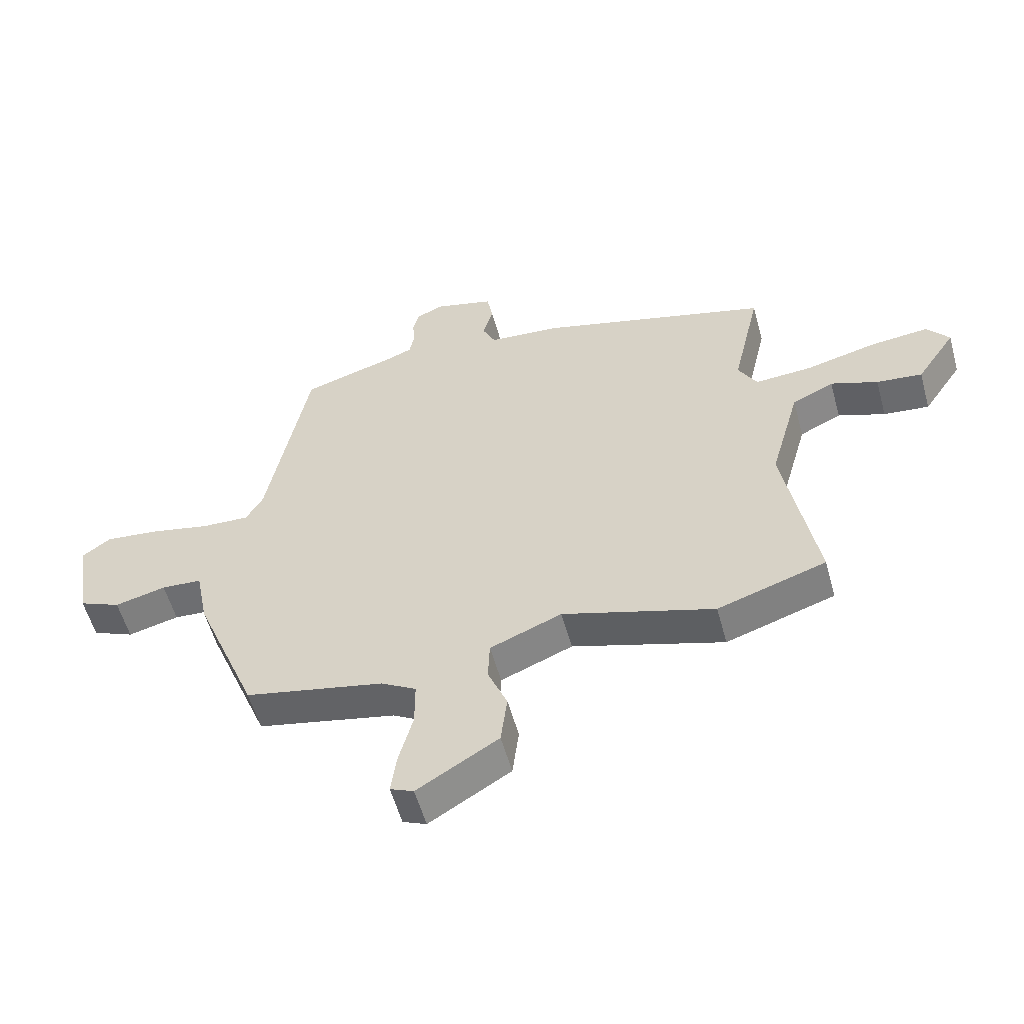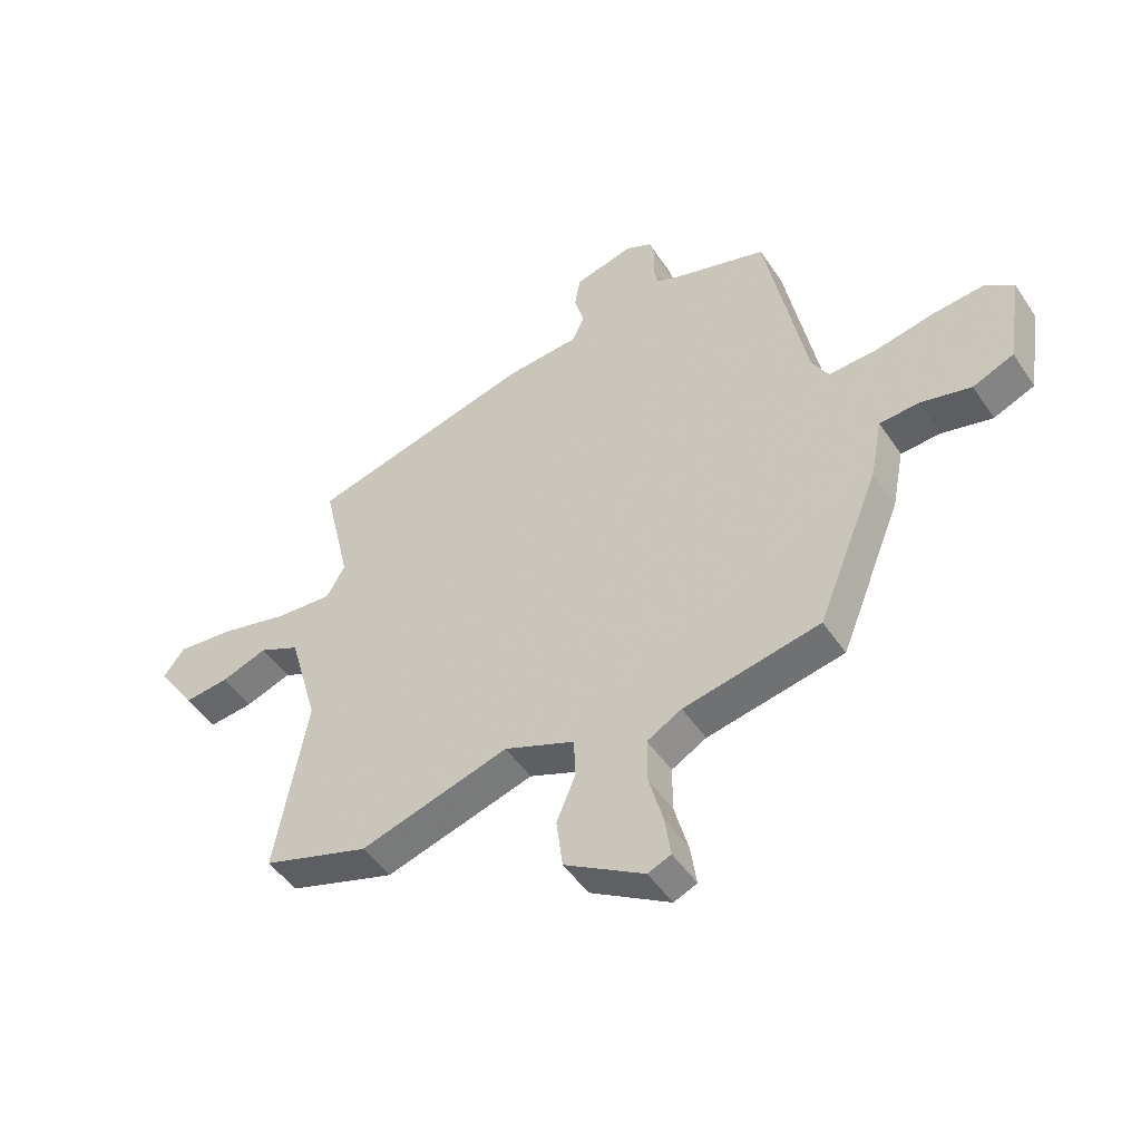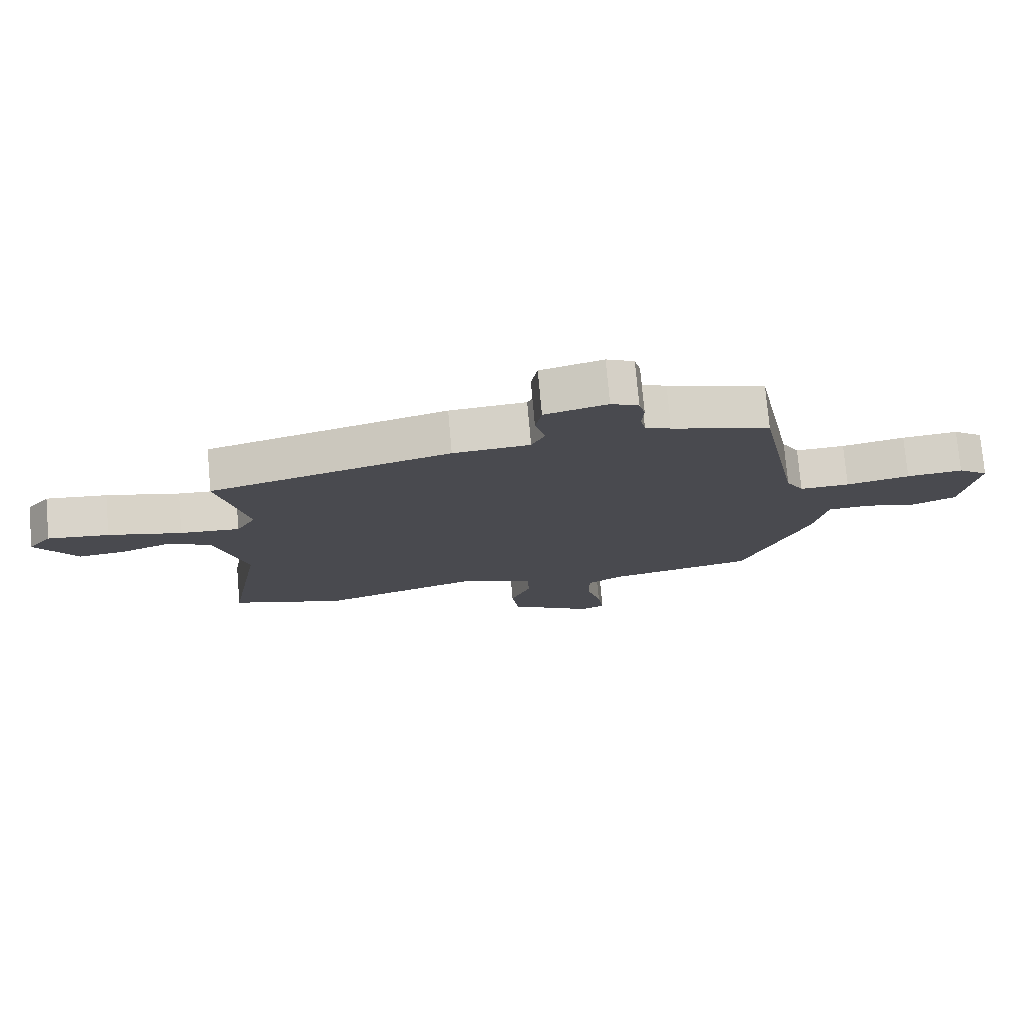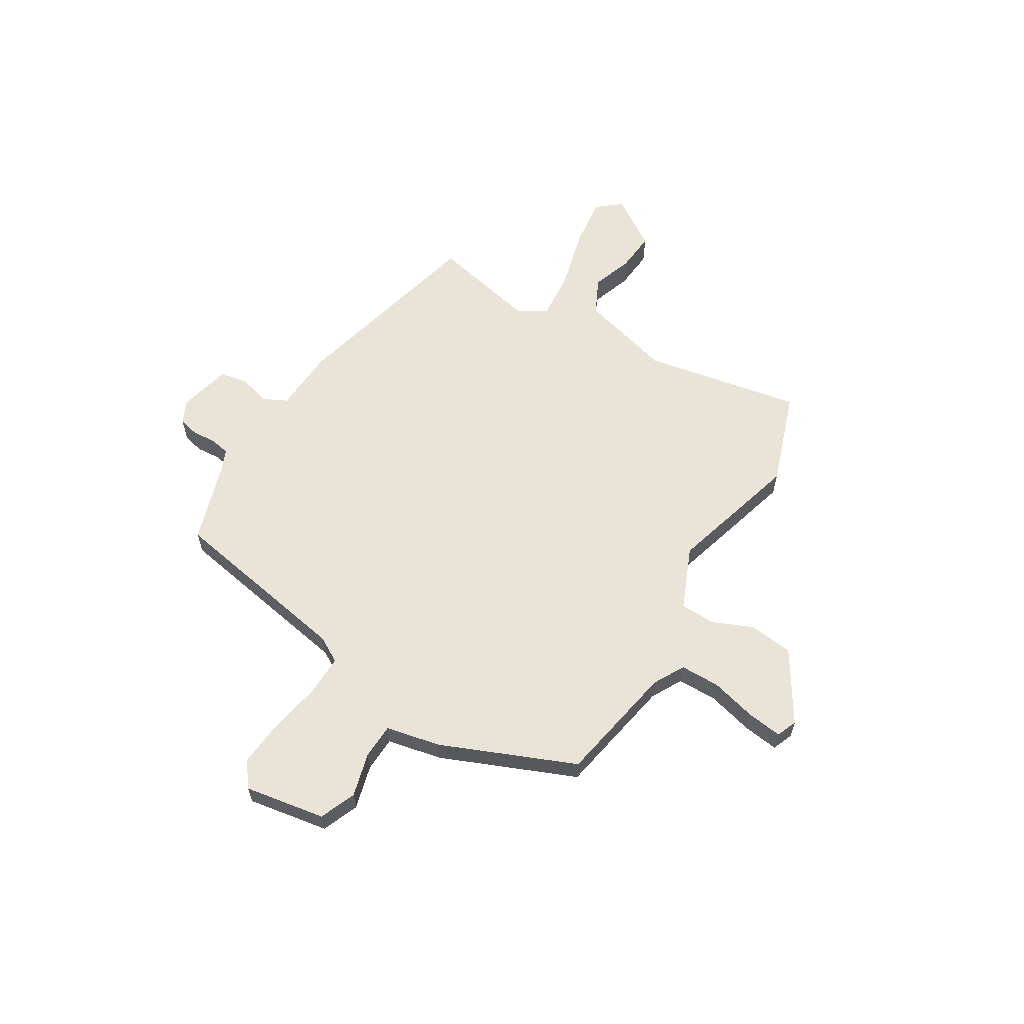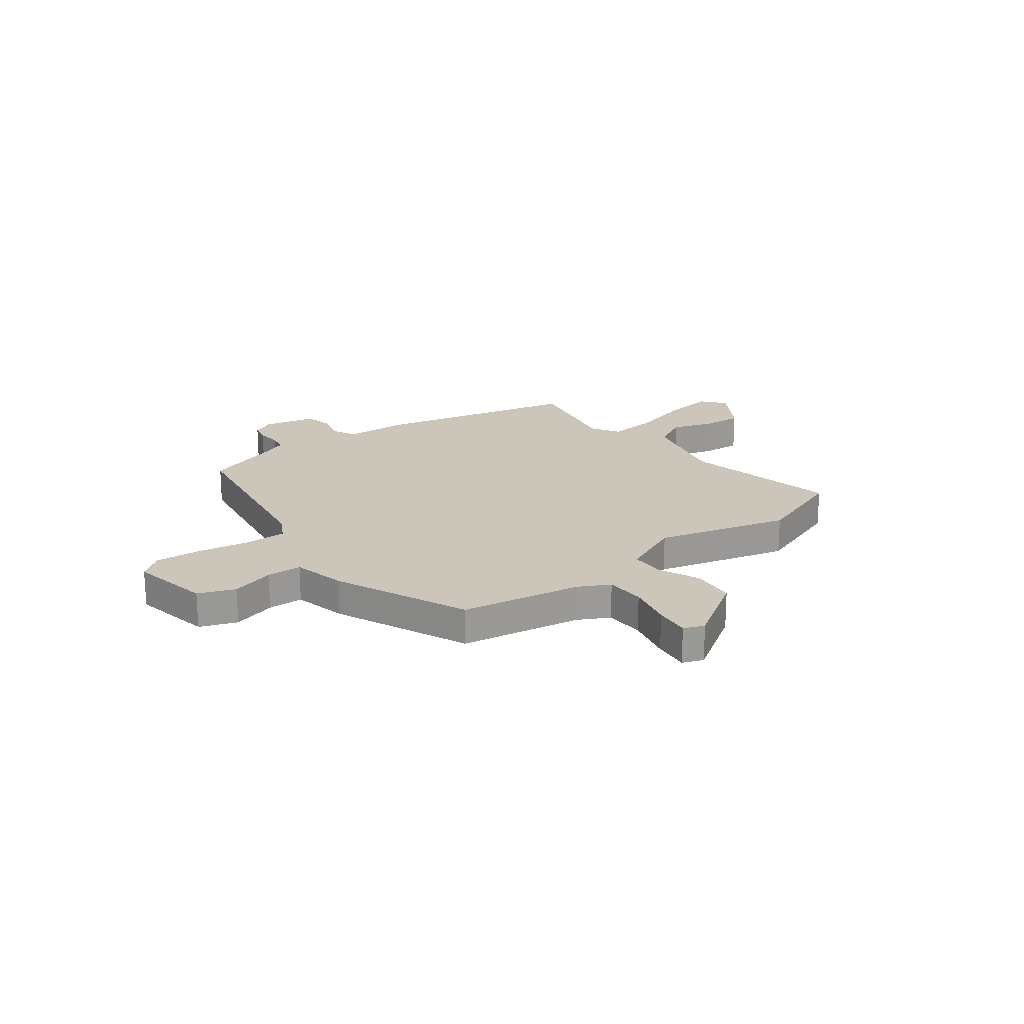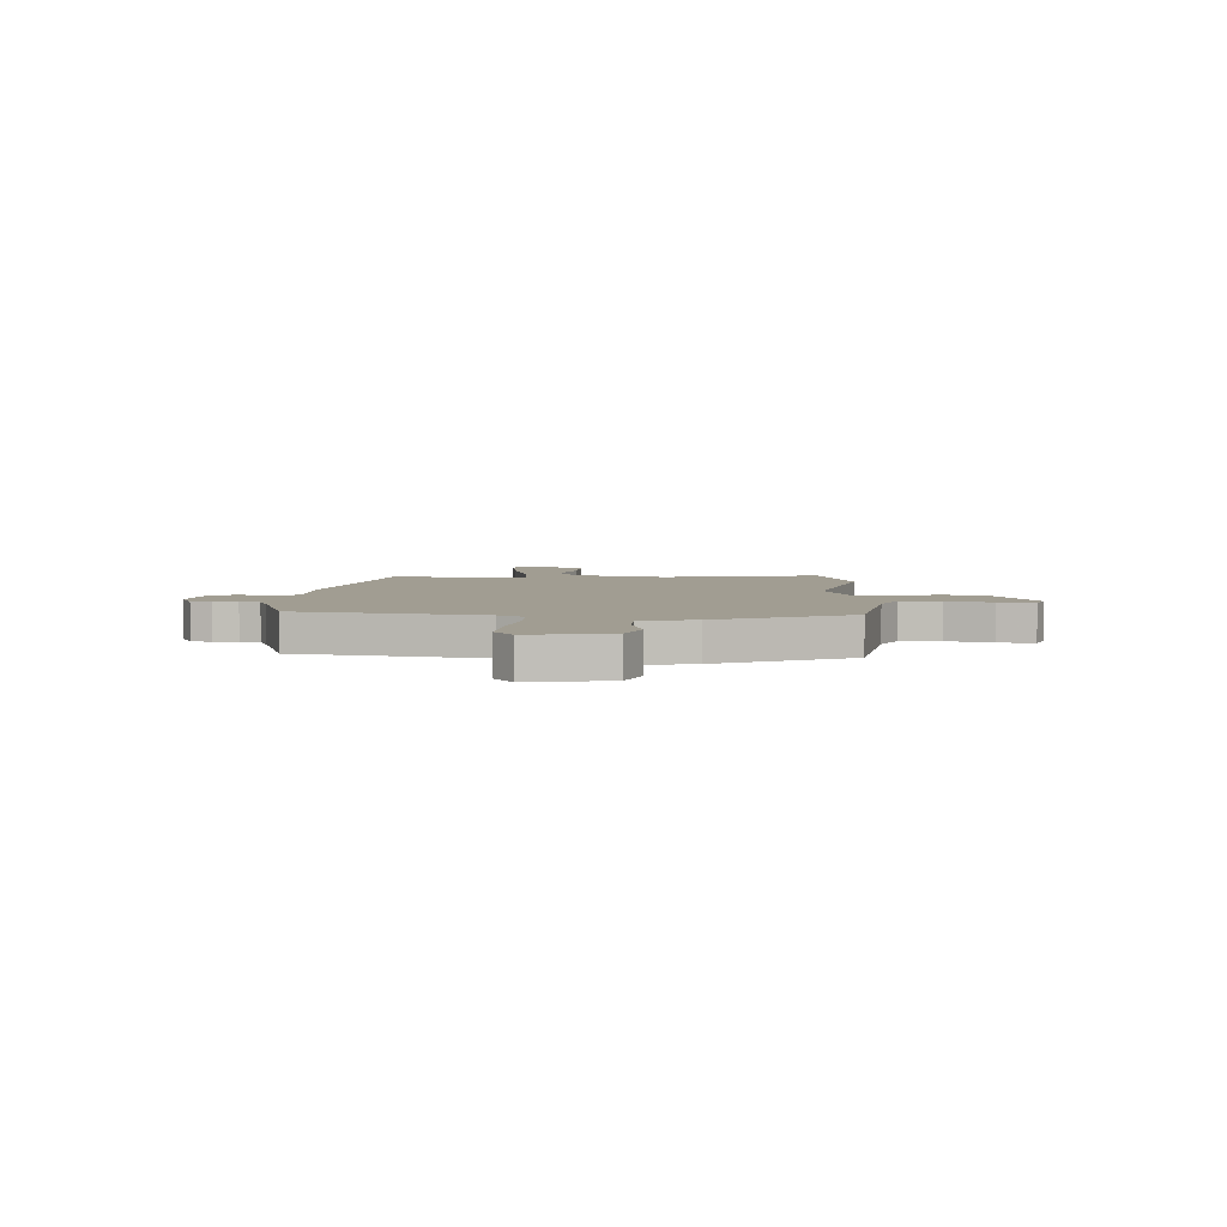
<metadata>
{"format":"obj","ext":"obj","renderer":"f3d","projection":"perspective","resolution":1024,"background":"white","views":[{"elev":-55.6,"azim":-164.7,"up":"+Z"},{"elev":-48.6,"azim":32.4,"up":"+Z"},{"elev":76.0,"azim":-5.1,"up":"+Z"},{"elev":61.0,"azim":120.5,"up":"+Y"},{"elev":20.9,"azim":141.3,"up":"+Y"},{"elev":4.6,"azim":91.5,"up":"+Y"}]}
</metadata>
<code>
v -0.511 0.07 0.372
v -0.119 0.07 0.475
v 0.006 0.07 0.484
v 0.028 0.07 0.53
v 0.011 0.07 0.592
v 0.021 0.07 0.647
v 0.123 0.07 0.673
v 0.168 0.07 0.652
v 0.178 0.07 0.612
v 0.175 0.07 0.565
v 0.183 0.07 0.526
v 0.225 0.07 0.509
v 0.385 0.07 0.46
v 0.455 0.07 0.096
v 0.484 0.07 0.046
v 0.565 0.07 0.049
v 0.668 0.07 0.07
v 0.759 0.07 0.079
v 0.808 0.07 0.043
v 0.783 0.07 -0.116
v 0.712 0.07 -0.146
v 0.625 0.07 -0.124
v 0.556 0.07 -0.128
v 0.535 0.07 -0.235
v 0.428 0.07 -0.5
v 0.192 0.07 -0.547
v 0.132 0.07 -0.581
v 0.132 0.07 -0.659
v 0.156 0.07 -0.748
v 0.166 0.07 -0.818
v 0.126 0.07 -0.835
v -0.012 0.07 -0.751
v -0.023 0.07 -0.664
v 0.01 0.07 -0.584
v 0.007 0.07 -0.515
v -0.115 0.07 -0.465
v -0.373 0.07 -0.542
v -0.558 0.07 -0.481
v -0.503 0.07 -0.17
v -0.554 0.07 0.011
v -0.625 0.07 0.045
v -0.705 0.07 0.016
v -0.783 0.07 0.008
v -0.85 0.07 0.107
v -0.812 0.07 0.155
v -0.712 0.07 0.144
v -0.592 0.07 0.114
v -0.495 0.07 0.107
v -0.463 0.07 0.163
v -0.511 0 0.372
v -0.119 0 0.475
v 0.006 0 0.484
v 0.028 0 0.53
v 0.011 0 0.592
v 0.021 0 0.647
v 0.123 0 0.673
v 0.168 0 0.652
v 0.178 0 0.612
v 0.175 0 0.565
v 0.183 0 0.526
v 0.225 0 0.509
v 0.385 0 0.46
v 0.455 0 0.096
v 0.484 0 0.046
v 0.565 0 0.049
v 0.668 0 0.07
v 0.759 0 0.079
v 0.808 0 0.043
v 0.783 0 -0.116
v 0.712 0 -0.146
v 0.625 0 -0.124
v 0.556 0 -0.128
v 0.535 0 -0.235
v 0.428 0 -0.5
v 0.192 0 -0.547
v 0.132 0 -0.581
v 0.132 0 -0.659
v 0.156 0 -0.748
v 0.166 0 -0.818
v 0.126 0 -0.835
v -0.012 0 -0.751
v -0.023 0 -0.664
v 0.01 0 -0.584
v 0.007 0 -0.515
v -0.115 0 -0.465
v -0.373 0 -0.542
v -0.558 0 -0.481
v -0.503 0 -0.17
v -0.554 0 0.011
v -0.625 0 0.045
v -0.705 0 0.016
v -0.783 0 0.008
v -0.85 0 0.107
v -0.812 0 0.155
v -0.712 0 0.144
v -0.592 0 0.114
v -0.495 0 0.107
v -0.463 0 0.163
f 44 45 46 47
f 44 47 48
f 41 42 43 44
f 41 44 48
f 40 41 48
f 39 40 48
f 36 37 38 39
f 35 36 39 48
f 31 32 33 34
f 31 34 35
f 28 29 30 31
f 27 28 31 35
f 26 27 35 48
f 23 24 25 26
f 19 20 21 22
f 19 22 23
f 16 17 18 19
f 15 16 19 23
f 14 15 23 26
f 12 13 14 26
f 7 8 9 10
f 7 10 11
f 4 5 6 7
f 3 4 7 11
f 49 1 2 3
f 12 26 48 49
f 3 11 12 49
f 96 95 94 93
f 97 96 93
f 93 92 91 90
f 97 93 90
f 97 90 89
f 97 89 88
f 88 87 86 85
f 97 88 85 84
f 83 82 81 80
f 84 83 80
f 80 79 78 77
f 84 80 77 76
f 97 84 76 75
f 75 74 73 72
f 71 70 69 68
f 72 71 68
f 68 67 66 65
f 72 68 65 64
f 75 72 64 63
f 75 63 62 61
f 59 58 57 56
f 60 59 56
f 56 55 54 53
f 60 56 53 52
f 52 51 50 98
f 98 97 75 61
f 98 61 60 52
f 1 50 51 2
f 2 51 52 3
f 3 52 53 4
f 4 53 54 5
f 5 54 55 6
f 6 55 56 7
f 7 56 57 8
f 8 57 58 9
f 9 58 59 10
f 10 59 60 11
f 11 60 61 12
f 12 61 62 13
f 13 62 63 14
f 14 63 64 15
f 15 64 65 16
f 16 65 66 17
f 17 66 67 18
f 18 67 68 19
f 19 68 69 20
f 20 69 70 21
f 21 70 71 22
f 22 71 72 23
f 23 72 73 24
f 24 73 74 25
f 25 74 75 26
f 26 75 76 27
f 27 76 77 28
f 28 77 78 29
f 29 78 79 30
f 30 79 80 31
f 31 80 81 32
f 32 81 82 33
f 33 82 83 34
f 34 83 84 35
f 35 84 85 36
f 36 85 86 37
f 37 86 87 38
f 38 87 88 39
f 39 88 89 40
f 40 89 90 41
f 41 90 91 42
f 42 91 92 43
f 43 92 93 44
f 44 93 94 45
f 45 94 95 46
f 46 95 96 47
f 47 96 97 48
f 48 97 98 49
f 49 98 50 1

</code>
